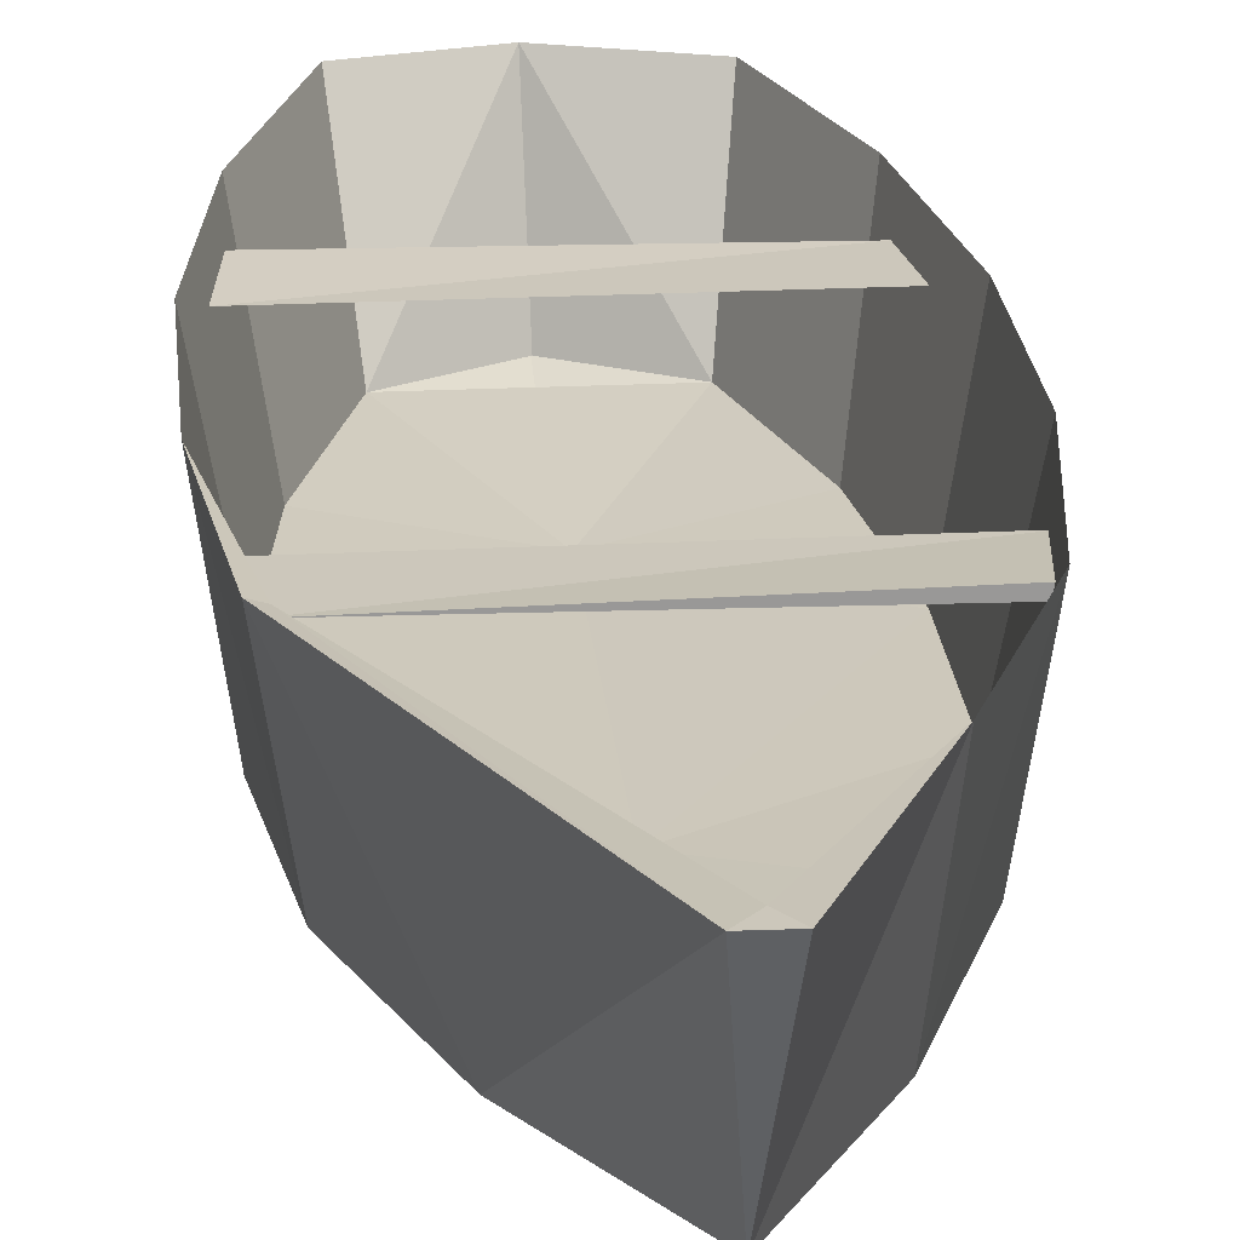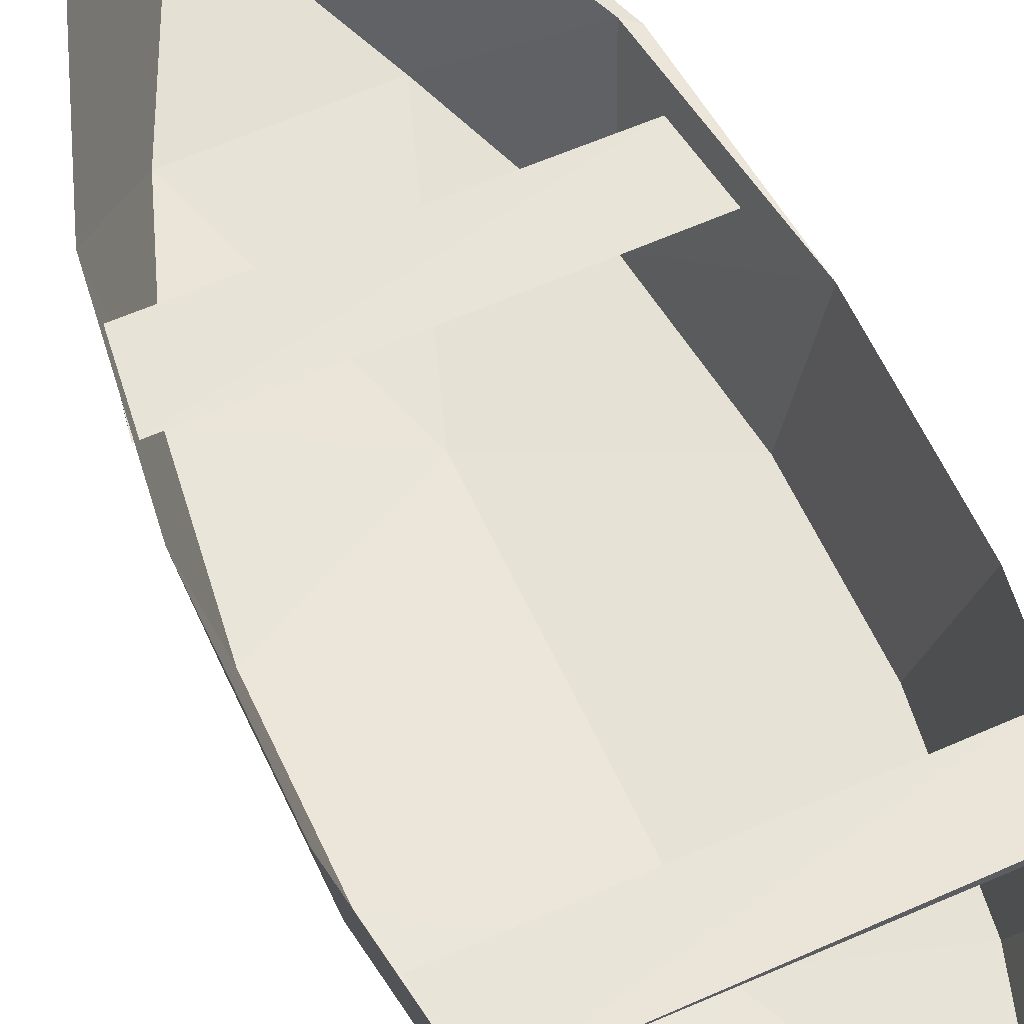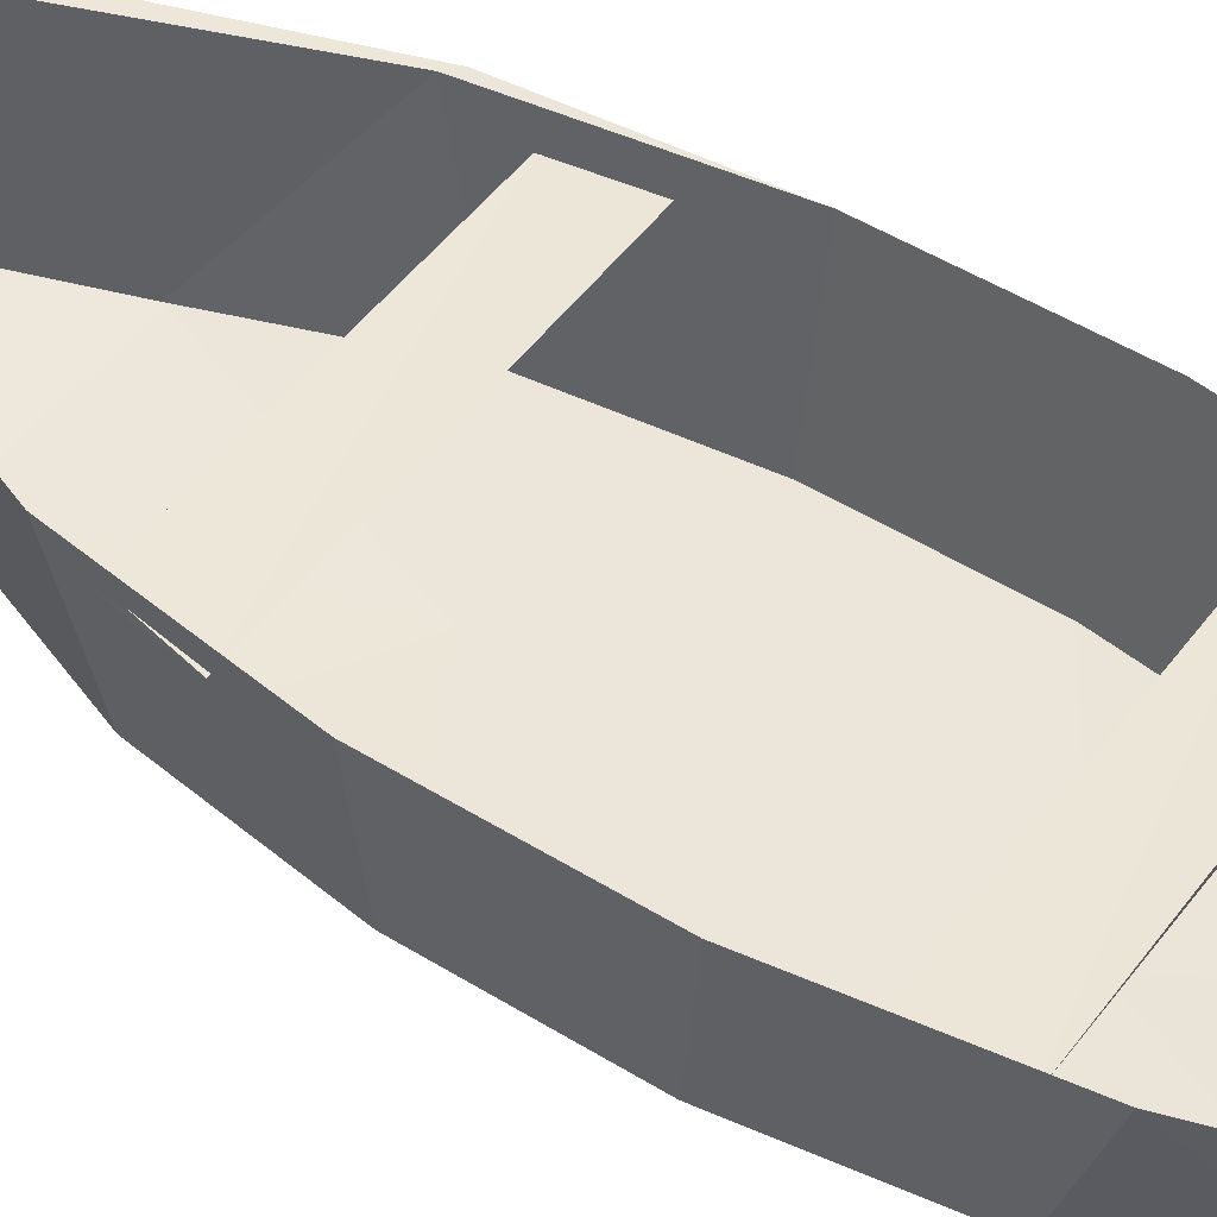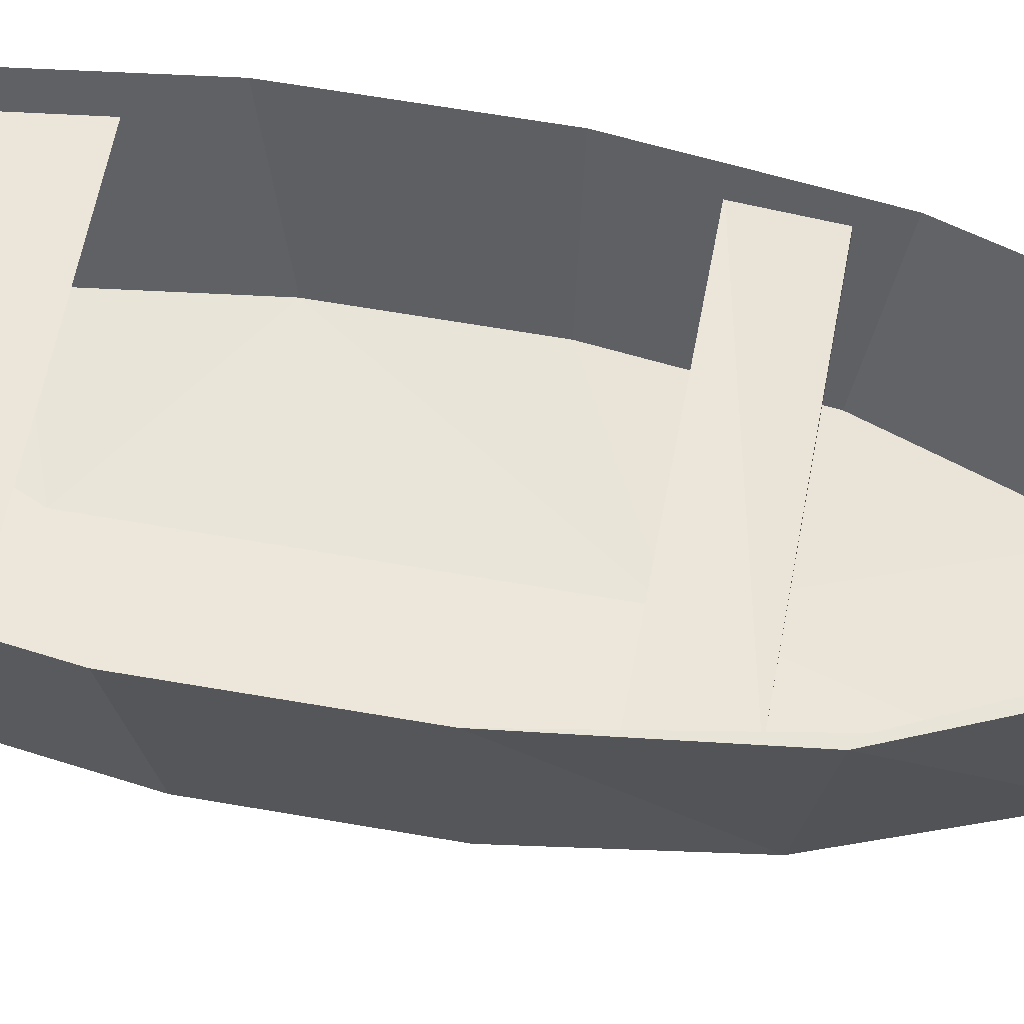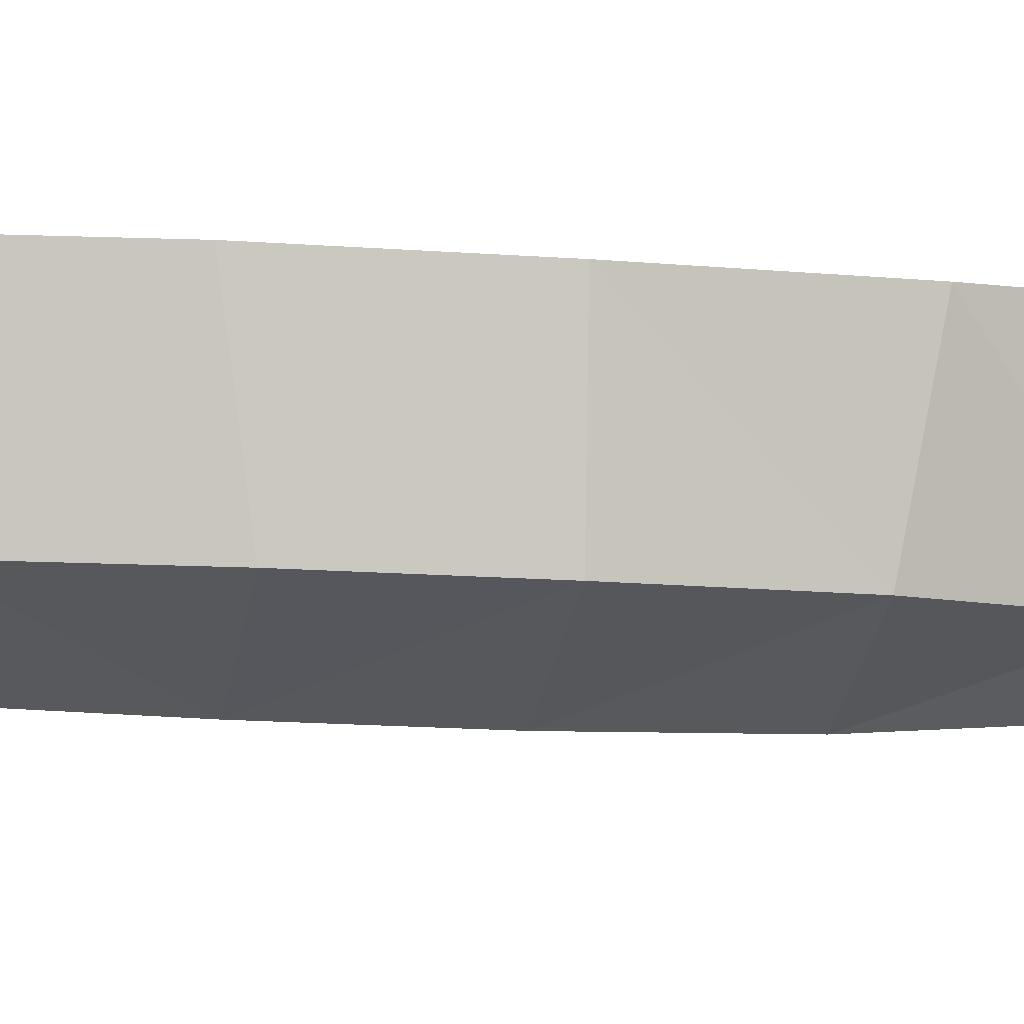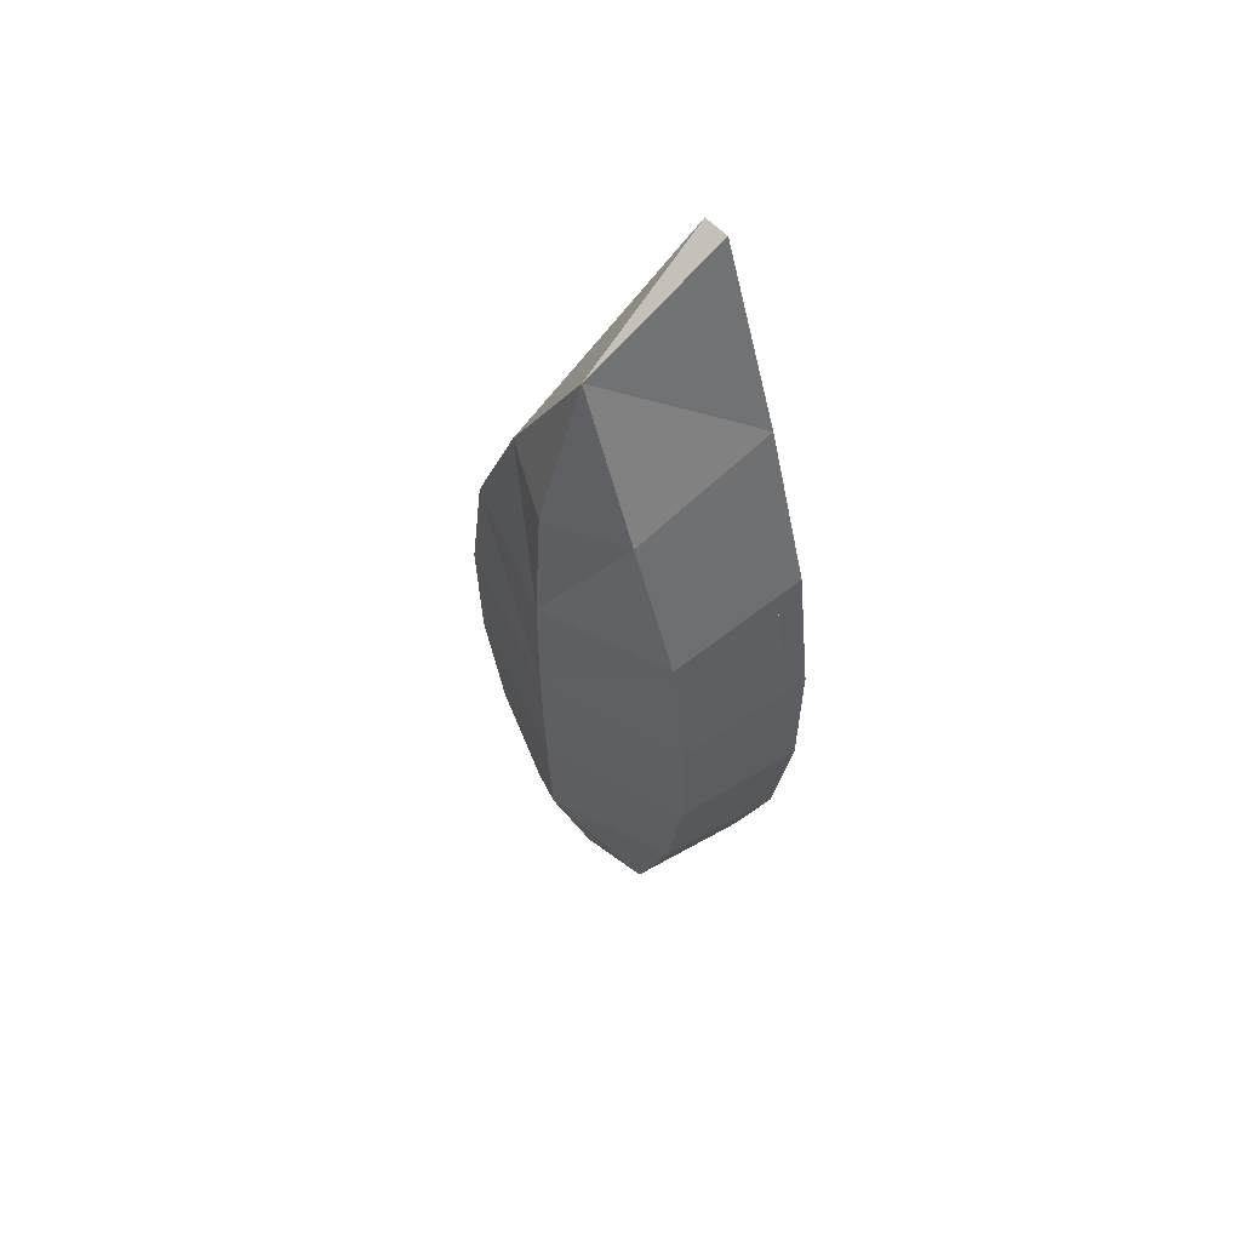
<metadata>
{"format":"obj","ext":"obj","renderer":"f3d","projection":"perspective","resolution":1024,"background":"white","views":[{"elev":21.7,"azim":-5.2,"up":"+Y"},{"elev":60.5,"azim":155.5,"up":"+Y"},{"elev":49.2,"azim":125.0,"up":"+Y"},{"elev":56.8,"azim":-79.8,"up":"+Y"},{"elev":-10.4,"azim":-99.5,"up":"+Y"},{"elev":61.8,"azim":46.9,"up":"+Z"}]}
</metadata>
<code>
o Cube.001
v 1.547 0.3841 0.6554
v 1.432 0.3466 1.272
v 1.432 0.4215 1.272
v -1.398 0.3841 1.272
v -1.51 0.3841 0.6551
v -1.501 0.3841 -2.221
v -1.419 0.3461 -2.852
v -1.419 0.422 -2.852
v 1.412 0.3841 -2.852
v 1.488 0.3841 -2.221
f 4 2 3
f 9 7 8
f 3 2 1
f 1 4 3
f 6 9 10
f 8 7 6
f 1 4 5
f 6 9 8
f 1 5 4
f 6 7 9
f 1 2 4
f 6 10 9
o Cube
v -0.8109 -0.6809 -4.22
v -0.9279 0.6754 -4.826
v -0.7321 -0.7417 2.813
v -1.254 -0.7583 1.407
v -1.444 -0.7645 -0
v -1.444 -0.7472 -1.407
v -1.248 -0.715 -2.813
v -1.461 0.6094 1.639
v -1.642 0.6015 -0.01288
v -1.642 0.6205 -1.623
v -1.416 0.6527 -3.243
v 0.8109 -0.6809 -4.22
v 0.1064 0.8091 4.918
v 0.9557 0.6754 -4.729
v 0.7321 -0.7417 2.813
v 1.254 -0.7583 1.407
v 1.444 -0.7645 -0
v 1.444 -0.7472 -1.407
v 1.248 -0.715 -2.813
v 0.8459 0.7041 3.164
v 1.427 0.6078 1.581
v 1.642 0.6018 -0.01503
v 1.642 0.6204 -1.623
v 1.414 0.6535 -3.249
v -0.000313 -0.6102 4.265
v 0 -0.6811 -4.661
v -0.1466 0.8094 4.912
v -0.01371 0.6742 -5.066
v -0 -1.114 2.813
v -0 -1.207 1.407
v -0 -1.221 0
v 0 -1.201 -1.407
v 0 -1.159 -2.813
v -0.0694 -0.5776 4.079
v -0.7837 -0.6627 -4.082
v -0.6924 -0.7346 2.712
v -1.203 -0.7393 1.331
v -1.386 -0.7432 -0.02368
v -1.386 -0.7262 -1.383
v -1.197 -0.6947 -2.745
v -1.364 0.6147 1.724
v 0.7837 -0.6627 -4.082
v 0.6924 -0.7346 2.712
v 1.203 -0.7393 1.331
v 1.386 -0.7432 -0.02367
v 1.386 -0.7262 -1.383
v 1.197 -0.6947 -2.745
v 0.04306 -0.5751 4.064
v 0 -0.6613 -4.523
v -0.007834 0.8091 4.748
v 0.002381 -0.785 -2.328
v -0 -0.8251 0.679
v -0.06414 -0.5764 4.085
v 1.197 -0.6947 -2.745
v 1.386 -0.7262 -1.383
v 1.386 -0.7432 -0.02367
v 1.203 -0.7393 1.331
v 0.693 -0.7343 2.71
v 0.7837 -0.6627 -4.082
v 0.06939 -0.5776 4.079
v -1.197 -0.6947 -2.745
v -1.386 -0.7262 -1.383
v -0.7821 -0.6565 -4.07
v -0.6924 -0.7346 2.712
v -1.203 -0.7393 1.331
v -1.386 -0.7432 -0.02368
f 35 37 13
f 35 23 37
f 60 58 44
f 51 46 47
f 37 60 51
f 37 51 18
f 11 43 17
f 30 60 23
f 11 21 12
f 40 13 14
f 35 13 39
f 41 14 15
f 42 15 16
f 17 42 16
f 18 13 37
f 19 14 18
f 16 19 20
f 17 20 21
f 38 11 12
f 22 43 36
f 34 22 24
f 25 40 26
f 39 25 35
f 26 41 27
f 27 42 28
f 29 42 43
f 30 35 25
f 31 25 26
f 32 26 27
f 32 28 33
f 33 29 34
f 38 22 36
f 21 45 12
f 44 51 60
f 47 19 51
f 19 49 20
f 20 50 21
f 45 38 12
f 52 34 24
f 58 30 53
f 53 31 54
f 54 32 55
f 56 32 33
f 57 33 34
f 52 38 59
f 19 18 51
f 37 23 60
f 11 36 43
f 11 17 21
f 40 39 13
f 41 40 14
f 42 41 15
f 17 43 42
f 18 14 13
f 19 15 14
f 16 15 19
f 17 16 20
f 38 36 11
f 22 29 43
f 34 29 22
f 25 39 40
f 26 40 41
f 27 41 42
f 29 28 42
f 30 23 35
f 31 30 25
f 32 31 26
f 32 27 28
f 33 28 29
f 38 24 22
f 21 50 45
f 44 46 51
f 47 48 19
f 19 48 49
f 20 49 50
f 45 59 38
f 52 57 34
f 58 60 30
f 53 30 31
f 54 31 32
f 56 55 32
f 57 56 33
f 52 24 38
f 70 68 63
f 64 61 65
f 74 62 75
f 73 71 61
f 68 74 63
f 62 72 76
f 62 76 75
f 61 69 73
f 71 72 61
f 62 65 61
f 68 67 62
f 67 66 62
f 74 68 62
f 62 61 72
f 61 64 69
f 62 66 65

</code>
